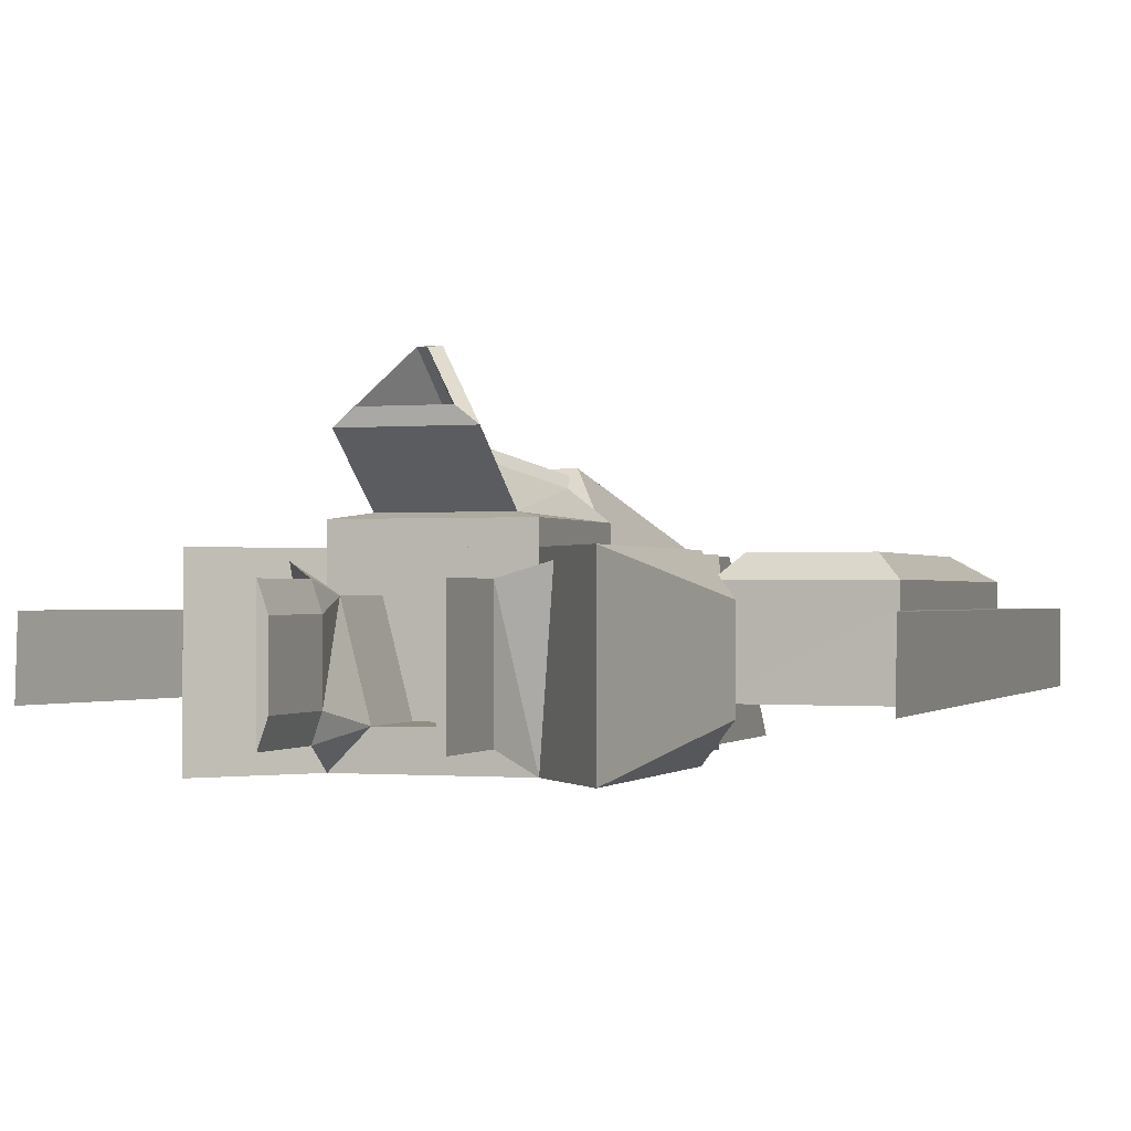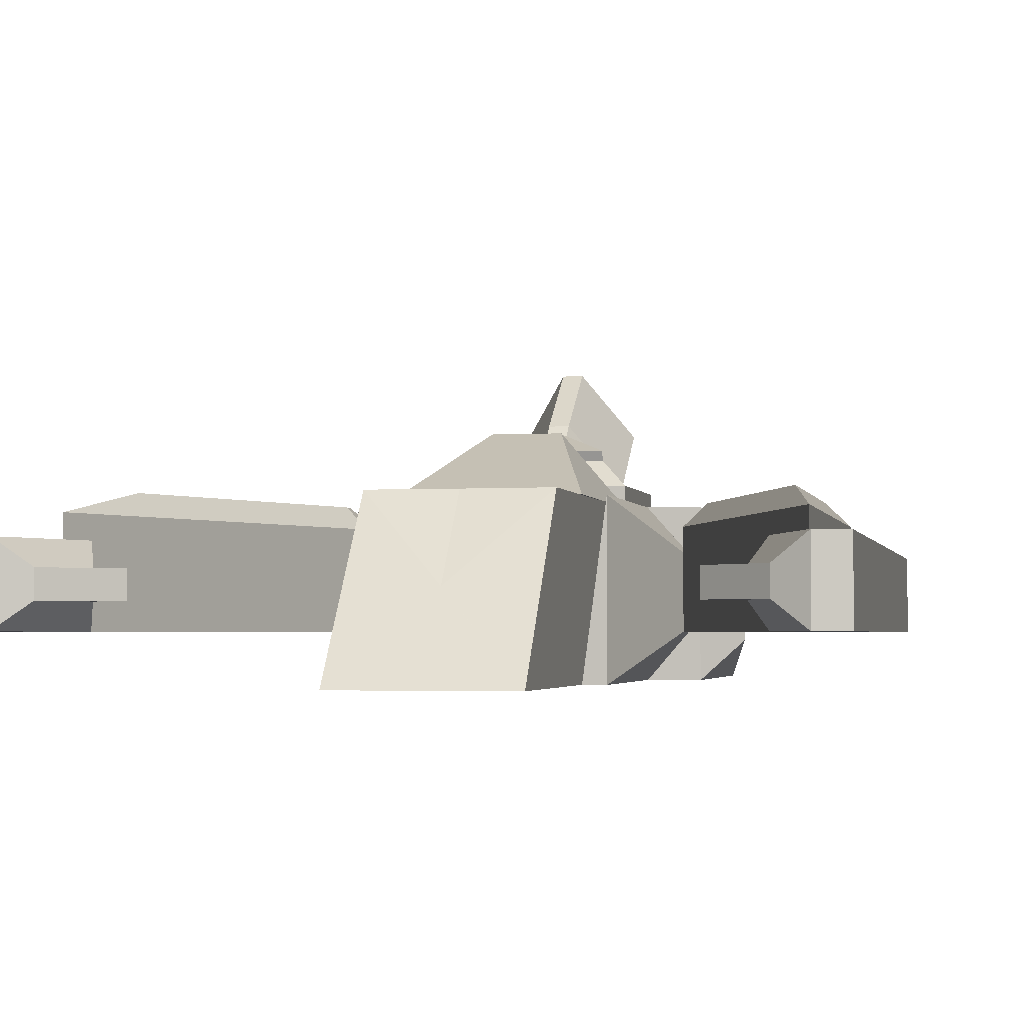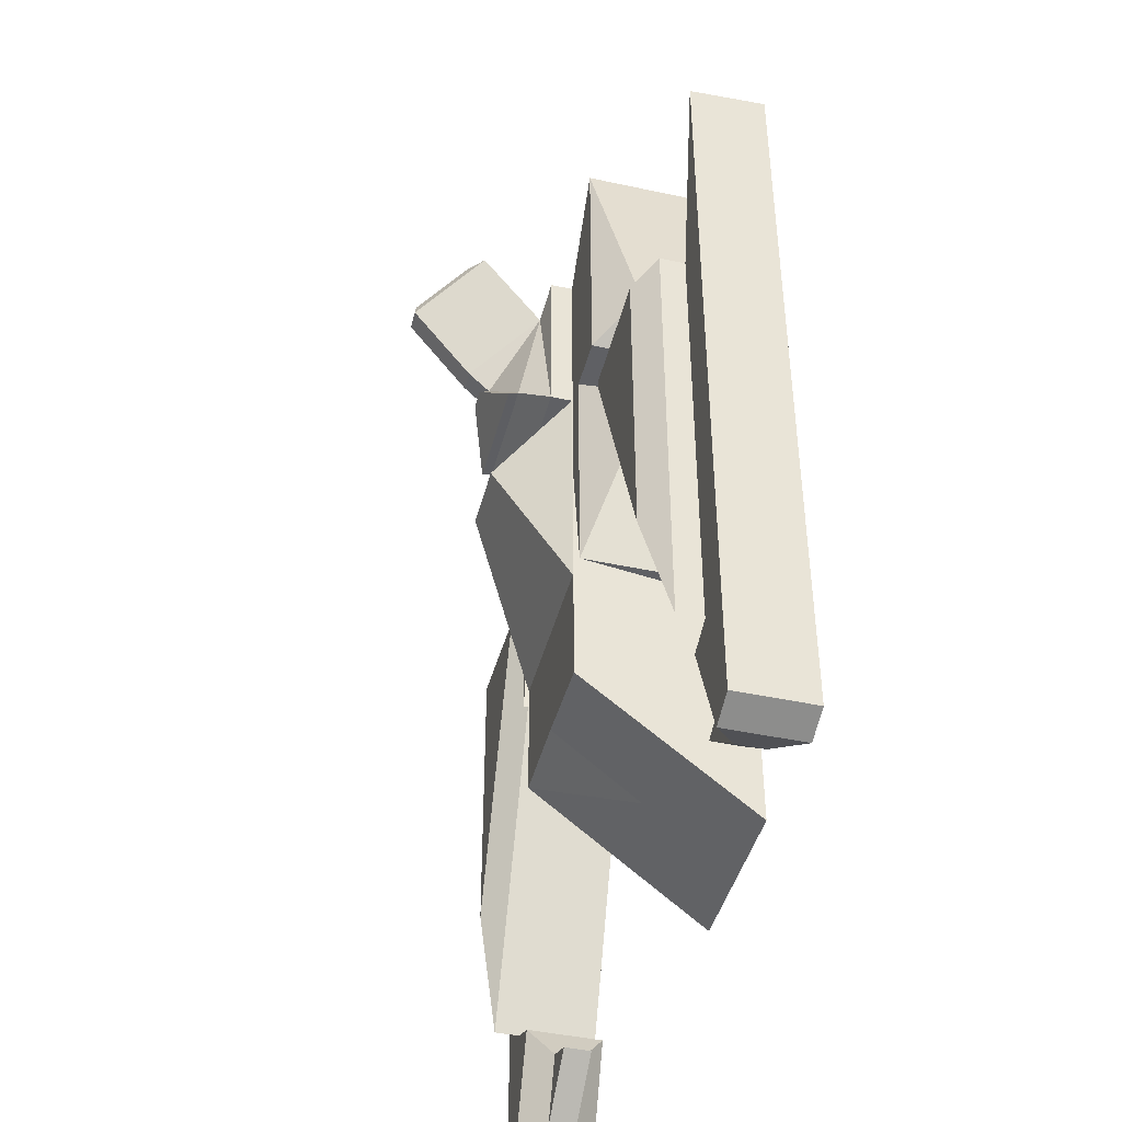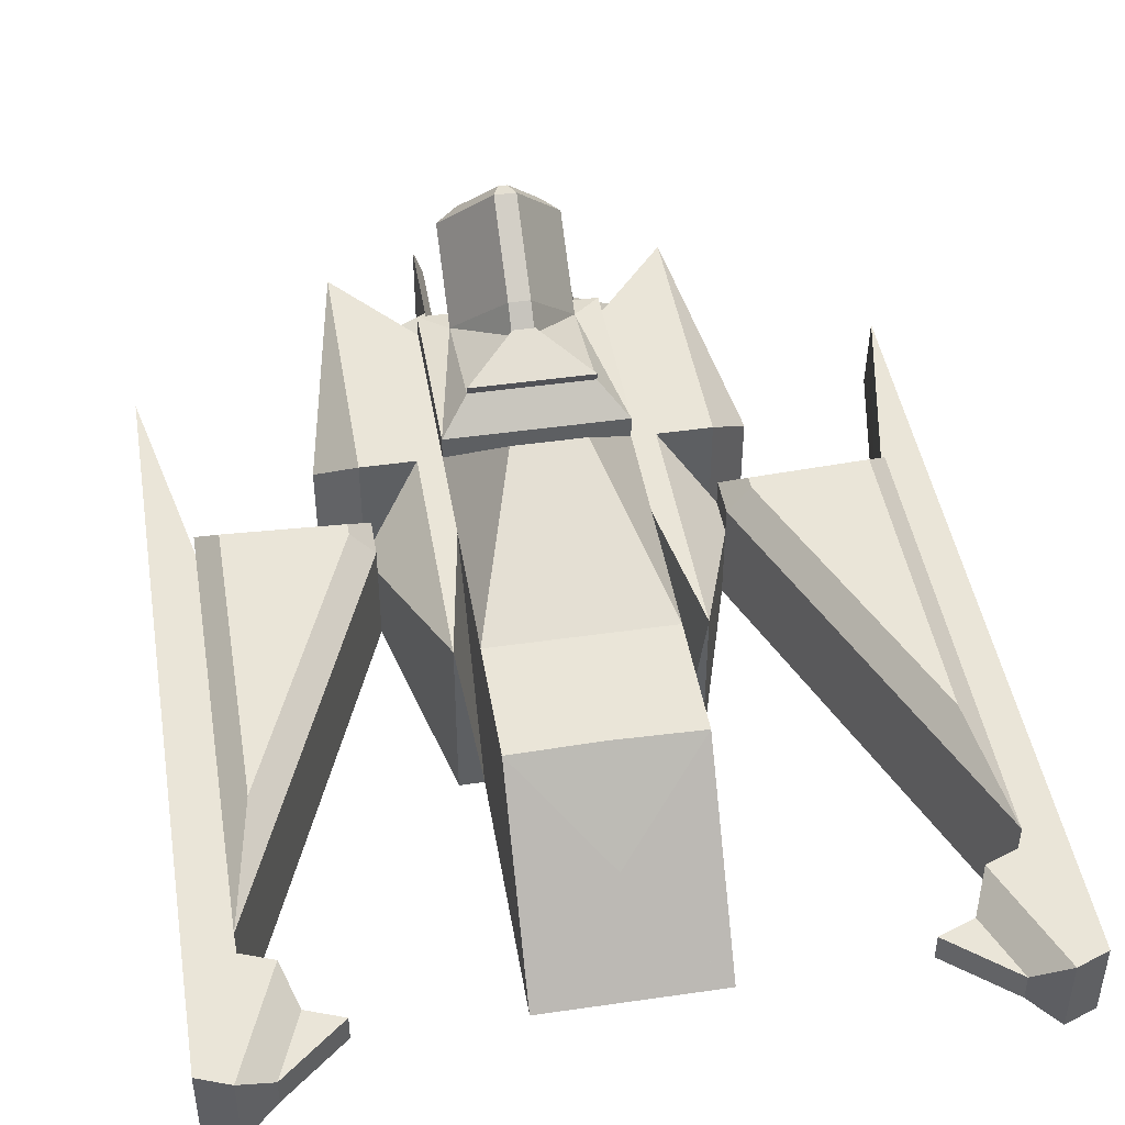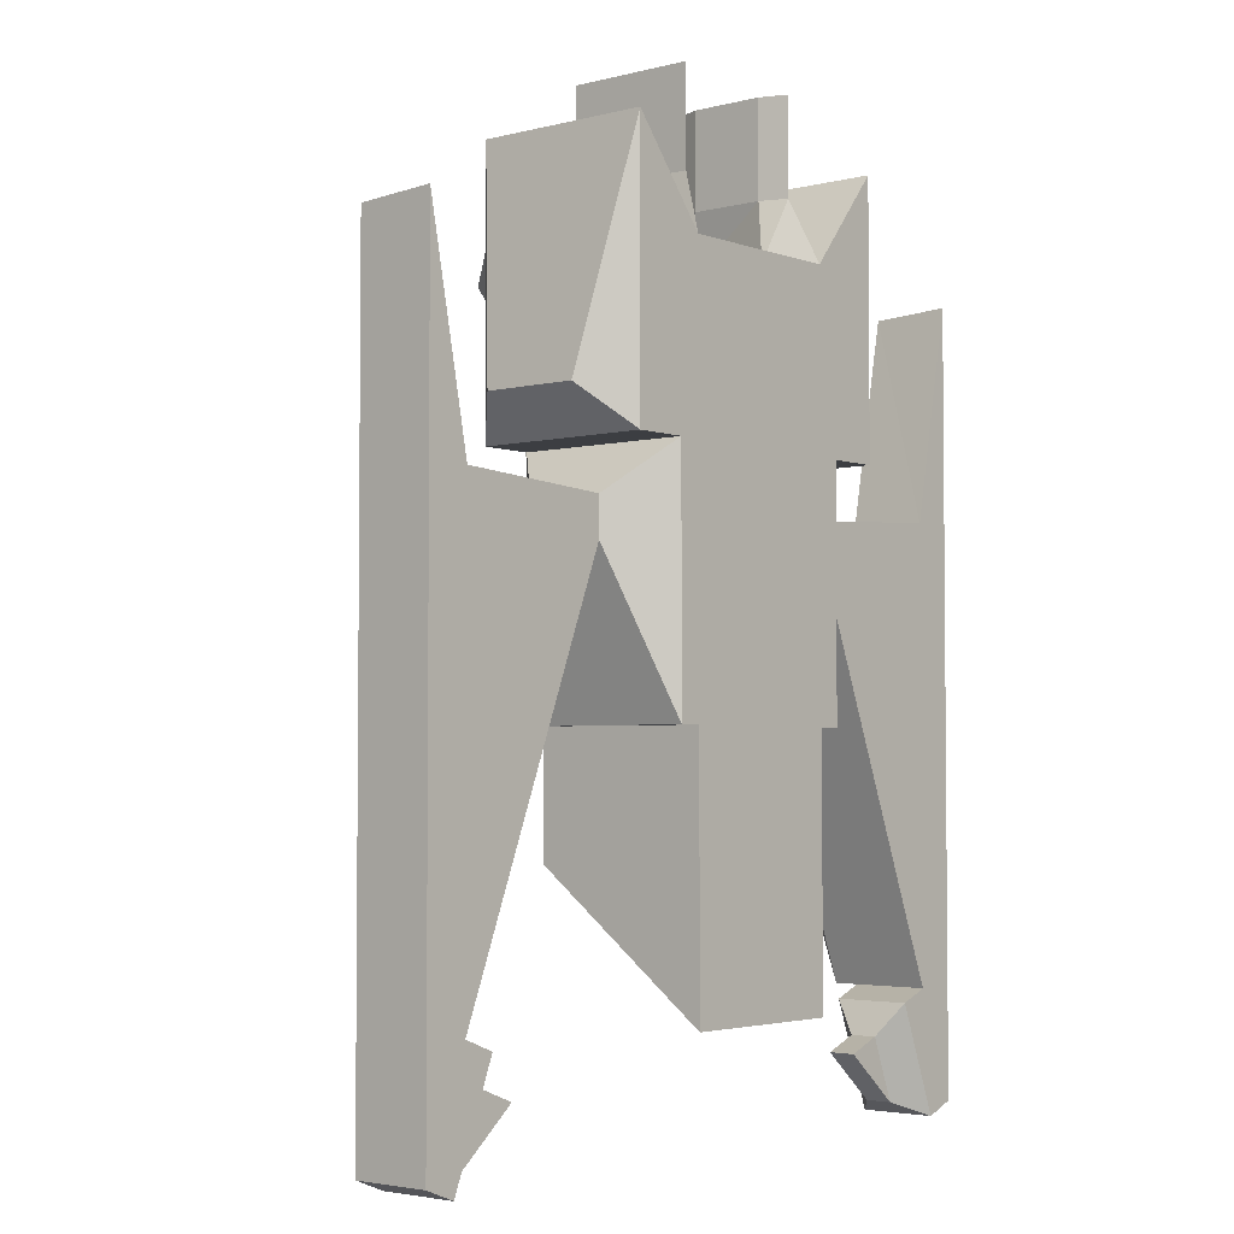
<metadata>
{"format":"obj","ext":"obj","renderer":"f3d","projection":"perspective","resolution":1024,"background":"white","views":[{"elev":-0.7,"azim":19.0,"up":"+Y"},{"elev":-2.8,"azim":-167.9,"up":"+Y"},{"elev":-43.5,"azim":-104.3,"up":"+Z"},{"elev":45.2,"azim":170.5,"up":"+Y"},{"elev":-3.4,"azim":-49.7,"up":"+Z"}]}
</metadata>
<code>
o Cube
v 1 1 -1
v 1 -1 -1
v 0.878 0.5777 1
v 0.5777 -0.5777 1
v -1 1 -1
v -1 -1 -1
v -0.878 0.5777 1
v -0.5777 -0.5777 1
v 1 1.258 1
v -1 1 -2.14
v 1 1 -2.14
v -1 1.258 1
v 1 1.258 -1
v -1 -1 -3.76
v 1 -1 -3.76
v -1 1.258 -1
v 0.1214 2.059 0.1214
v 0.6849 1.321 0.6849
v -0.1214 2.059 0.1214
v -0.6849 1.321 0.6849
v 0.1214 1.807 -0.1214
v 0.6849 1.574 -0.6849
v -0.1214 1.807 -0.1214
v -0.6849 1.574 -0.6849
v -0.4596 2.207 1.636
v -0.6849 2.029 1.612
v -0.05007 2.743 1.227
v -0.1214 2.767 1.049
v 0.05007 2.743 1.227
v 0.1214 2.767 1.049
v 0.4596 2.207 1.636
v 0.6849 2.029 1.612
v 2.339 -0.5403 -0.5389
v 1.88 -1 2.079
v 2.339 0.5403 -0.5389
v 1.88 1 2.079
v 2.339 -0.5403 -0.5403
v 1.88 -1 -1
v 1.88 1 -1
v 2.339 0.5403 -0.5403
v -1.268 1 -1
v -1.827 0.4413 -1.559
v -1.827 -0.4413 -1.559
v -1.268 -1 -1
v -1.827 0.4413 -2.003
v -1.268 1 -3.76
v -1.268 -1 -3.76
v -1.827 -0.4413 -2.003
v -3.649 -0.4413 -6.591
v -3.649 0.4413 -6.591
v -3.649 0.4413 -1.47
v -3.649 -0.4413 -1.447
v -4.142 -0.4413 -7.861
v -4.142 0.4413 -7.861
v -4.142 -0.4413 1.035
v -4.142 0.4413 0.9835
v -0.404 1.815 -1.809
v -1 1.006 -1
v 1 1.006 -1
v 0.404 1.815 -1.809
v -1 1.006 -3.76
v 1 1.006 -3.76
v -1 -1 1
v -1 1 1
v 1 1 1
v 1 -1 1
v -1 -1 1
v -1 1 1
v 1 1 1
v 1 -1 1
v -1 -1 1
v -1.52 1 1
v 1.52 1 1
v 1 -1 1
v -0.8422 -0.7205 1.694
v -0.8422 0.7205 1.694
v -0.7356 -0.4162 1.694
v -0.7356 0.4162 1.694
v -0.4596 1.531 0.7501
v -0.05007 2.067 0.3406
v 0.4596 1.531 0.7501
v 0.05007 2.067 0.3406
v -0.8422 -0.7205 2.784
v -0.8422 0.7205 2.784
v -0.7356 -0.4162 2.784
v -0.7356 0.4162 2.784
v -0.5777 -0.5777 0.02576
v -0.878 0.5777 0.02576
v 0.878 0.5777 0.02576
v 0.5777 -0.5777 0.02576
v -2.726 0.1553 -7.256
v -2.726 -0.1553 -7.256
v -3.294 -0.4413 -6.729
v -3.131 -0.1553 -7.099
v -3.131 0.1553 -7.099
v -3.294 0.4413 -6.729
v -3.417 -0.1553 -7.836
v -3.787 -0.4413 -7.999
v -3.787 0.4413 -7.999
v -3.417 0.1553 -7.836
v -1.827 0.7288 -1.559
v -2.087 0.9894 -1.807
v -2.087 0.9894 -1.953
v -1.827 0.7288 -2.003
v -3.389 0.9894 -5.23
v -3.649 0.7288 -6.591
v -3.389 0.9894 -1.743
v -3.649 0.7288 -1.47
v 1 -1 -6.692
v -1 -1 -6.692
v 1 1 -8.312
v -1 1 -8.312
v 1 -1 -6.692
v 1 1 -8.312
v -1 1 -8.312
v -1 -1 -6.692
v 1 1 -5.098
v 1 -1 -6.692
v -1 1 -5.146
v -1 -1 -6.692
v -1 1 -5.146
v 1 -1 -6.692
v 1 1 -5.098
v 0.6849 1.691 -0.7333
v 0.1214 1.924 -0.1699
v -0.1214 1.924 -0.1699
v -0.6849 1.691 -0.7333
v -1 1 -1
v -1 -1 -1
v -0.878 0.5777 1
v -0.5777 -0.5777 1
v 1 1 -1
v 1 -1 -1
v 0.878 0.5777 1
v 0.5777 -0.5777 1
v -1 1.258 1
v 1 1 -2.14
v -1 1 -2.14
v 1 1.258 1
v -1 1.258 -1
v 1 -1 -3.76
v -1 -1 -3.76
v 1 1.258 -1
v -0.1214 2.059 0.1214
v -0.6849 1.321 0.6849
v 0.1214 2.059 0.1214
v 0.6849 1.321 0.6849
v -0.1214 1.807 -0.1214
v -0.6849 1.574 -0.6849
v 0.1214 1.807 -0.1214
v 0.6849 1.574 -0.6849
v 0.4596 2.207 1.636
v 0.6849 2.029 1.612
v 0.05007 2.743 1.227
v 0.1214 2.767 1.049
v -0.05007 2.743 1.227
v -0.1214 2.767 1.049
v -0.4596 2.207 1.636
v -0.6849 2.029 1.612
v -2.339 -0.5403 -0.5389
v -1.88 -1 2.079
v -2.339 0.5403 -0.5389
v -1.88 1 2.079
v -2.339 -0.5403 -0.5403
v -1.88 -1 -1
v -1.88 1 -1
v -2.339 0.5403 -0.5403
v 1.268 1 -1
v 1.827 0.4413 -1.559
v 1.827 -0.4413 -1.559
v 1.268 -1 -1
v 1.827 0.4413 -2.003
v 1.268 1 -3.76
v 1.268 -1 -3.76
v 1.827 -0.4413 -2.003
v 3.649 -0.4413 -6.591
v 3.649 0.4413 -6.591
v 3.649 0.4413 -1.47
v 3.649 -0.4413 -1.447
v 4.142 -0.4413 -7.861
v 4.142 0.4413 -7.861
v 4.142 -0.4413 1.035
v 4.142 0.4413 0.9835
v 0.404 1.815 -1.809
v 1 1.006 -1
v -1 1.006 -1
v -0.404 1.815 -1.809
v 1 1.006 -3.76
v -1 1.006 -3.76
v 1 -1 1
v 1 1 1
v -1 1 1
v -1 -1 1
v 1 -1 1
v 1 1 1
v -1 1 1
v -1 -1 1
v 1 -1 1
v 1.52 1 1
v -1.52 1 1
v -1 -1 1
v 0.8422 -0.7205 1.694
v 0.8422 0.7205 1.694
v 0.7356 -0.4162 1.694
v 0.7356 0.4162 1.694
v 0.4596 1.531 0.7501
v 0.05007 2.067 0.3406
v -0.4596 1.531 0.7501
v -0.05007 2.067 0.3406
v 0.8422 -0.7205 2.784
v 0.8422 0.7205 2.784
v 0.7356 -0.4162 2.784
v 0.7356 0.4162 2.784
v 0.5777 -0.5777 0.02576
v 0.878 0.5777 0.02576
v -0.878 0.5777 0.02576
v -0.5777 -0.5777 0.02576
v 2.726 0.1553 -7.256
v 2.726 -0.1553 -7.256
v 3.294 -0.4413 -6.729
v 3.131 -0.1553 -7.099
v 3.131 0.1553 -7.099
v 3.294 0.4413 -6.729
v 3.417 -0.1553 -7.836
v 3.787 -0.4413 -7.999
v 3.787 0.4413 -7.999
v 3.417 0.1553 -7.836
v 1.827 0.7288 -1.559
v 2.087 0.9894 -1.807
v 2.087 0.9894 -1.953
v 1.827 0.7288 -2.003
v 3.389 0.9894 -5.23
v 3.649 0.7288 -6.591
v 3.389 0.9894 -1.743
v 3.649 0.7288 -1.47
v -1 -1 -6.692
v 1 -1 -6.692
v -1 1 -8.312
v 1 1 -8.312
v -1 -1 -6.692
v -1 1 -8.312
v 1 1 -8.312
v 1 -1 -6.692
v -1 1 -5.098
v -1 -1 -6.692
v 1 1 -5.146
v 1 -1 -6.692
v 1 1 -5.146
v -1 -1 -6.692
v -1 1 -5.098
v -0.6849 1.691 -0.7333
v -0.1214 1.924 -0.1699
v 0.1214 1.924 -0.1699
v 0.6849 1.691 -0.7333
f 5 13 1
f 7 89 3
f 64 6 63
f 2 63 6
f 40 33 37
f 2 11 1
f 1 9 65
f 64 16 5
f 20 16 12
f 23 17 21
f 20 9 18
f 24 13 16
f 17 28 30
f 65 12 64
f 27 82 29
f 21 18 22
f 23 20 19
f 21 126 23
f 18 13 22
f 65 39 1
f 20 28 19
f 18 30 32
f 28 25 27
f 26 31 25
f 30 31 32
f 28 29 30
f 18 26 20
f 14 109 15
f 66 36 65
f 1 38 2
f 37 39 40
f 39 35 40
f 34 35 36
f 38 33 34
f 66 38 34
f 14 46 10
f 6 15 2
f 11 10 62
f 10 41 5
f 6 47 14
f 48 52 49
f 43 41 42
f 47 45 46
f 44 48 47
f 41 45 42
f 5 44 6
f 48 50 45
f 51 106 50
f 43 51 52
f 51 54 56
f 56 53 55
f 54 96 99
f 52 56 55
f 52 53 49
f 10 58 61
f 11 59 1
f 59 57 58
f 60 61 57
f 1 58 5
f 67 64 63
f 69 66 65
f 68 65 64
f 70 63 66
f 71 68 67
f 73 70 69
f 72 69 68
f 74 67 70
f 7 77 8
f 3 74 73
f 7 73 72
f 8 74 4
f 77 83 75
f 7 76 78
f 71 76 72
f 8 75 71
f 80 81 82
f 29 81 31
f 25 80 27
f 31 79 25
f 86 83 85
f 75 84 76
f 76 86 78
f 78 85 77
f 89 87 90
f 8 88 7
f 4 87 8
f 3 90 4
f 53 93 49
f 54 98 53
f 94 97 92
f 95 93 94
f 99 97 98
f 100 96 95
f 93 97 94
f 49 96 50
f 50 104 45
f 94 91 95
f 45 101 42
f 97 91 92
f 91 100 95
f 107 103 105
f 107 101 102
f 108 105 106
f 105 104 106
f 102 104 103
f 42 108 51
f 15 109 123
f 14 121 116
f 10 123 121
f 62 10 61
f 62 60 59
f 61 58 57
f 119 122 120
f 120 118 116
f 119 116 121
f 117 121 123
f 122 123 118
f 125 127 126
f 24 126 127
f 22 125 21
f 24 124 22
f 140 132 128
f 216 134 130
f 133 191 190
f 190 129 133
f 160 167 164
f 138 129 128
f 136 128 192
f 143 191 132
f 147 143 151
f 144 150 148
f 136 147 145
f 143 149 151
f 157 146 144
f 139 192 191
f 209 154 156
f 148 145 144
f 147 150 146
f 253 148 150
f 140 145 149
f 166 192 128
f 155 147 146
f 145 157 144
f 155 152 153
f 153 158 159
f 158 157 159
f 157 154 155
f 153 145 147
f 236 141 142
f 163 193 192
f 165 128 129
f 167 165 164
f 166 162 163
f 162 161 163
f 160 165 161
f 193 165 129
f 173 141 137
f 142 133 129
f 138 189 137
f 168 137 132
f 174 133 141
f 175 179 170
f 168 170 169
f 172 174 173
f 175 171 174
f 168 172 173
f 171 132 133
f 177 175 172
f 233 178 177
f 170 178 169
f 178 181 177
f 180 183 182
f 226 177 181
f 179 183 178
f 180 179 176
f 137 185 132
f 186 138 128
f 184 186 185
f 188 187 184
f 185 128 132
f 194 191 195
f 196 193 197
f 195 192 196
f 197 190 194
f 198 195 199
f 200 197 201
f 199 196 200
f 201 194 198
f 204 134 135
f 130 201 131
f 199 130 134
f 201 135 131
f 210 204 202
f 134 203 199
f 203 198 199
f 202 135 198
f 208 207 209
f 158 209 156
f 207 152 154
f 206 158 152
f 210 213 212
f 211 202 203
f 213 203 205
f 212 205 204
f 214 216 217
f 215 135 134
f 214 131 135
f 217 130 131
f 220 180 176
f 225 181 180
f 221 219 224
f 221 223 222
f 224 226 225
f 223 227 222
f 220 224 225
f 223 176 177
f 231 177 172
f 218 221 222
f 228 172 169
f 218 224 219
f 218 222 227
f 234 230 229
f 228 234 229
f 232 235 233
f 232 231 230
f 231 229 230
f 235 169 178
f 250 245 142
f 141 237 248
f 137 250 138
f 189 188 137
f 189 186 187
f 188 184 185
f 249 246 247
f 247 245 249
f 246 243 247
f 244 248 246
f 249 250 244
f 254 252 253
f 254 150 151
f 252 149 148
f 251 151 149
f 5 16 13
f 7 88 89
f 64 5 6
f 2 66 63
f 40 35 33
f 2 15 11
f 1 13 9
f 64 12 16
f 20 24 16
f 23 19 17
f 20 12 9
f 24 22 13
f 17 19 28
f 65 9 12
f 27 80 82
f 21 17 18
f 23 24 20
f 21 125 126
f 18 9 13
f 65 36 39
f 20 26 28
f 18 17 30
f 28 26 25
f 26 32 31
f 30 29 31
f 28 27 29
f 18 32 26
f 14 110 109
f 66 34 36
f 1 39 38
f 37 38 39
f 39 36 35
f 34 33 35
f 38 37 33
f 66 2 38
f 14 47 46
f 6 14 15
f 10 46 41
f 6 44 47
f 48 43 52
f 43 44 41
f 47 48 45
f 44 43 48
f 41 46 45
f 5 41 44
f 48 49 50
f 51 108 106
f 43 42 51
f 51 50 54
f 56 54 53
f 54 50 96
f 52 51 56
f 52 55 53
f 10 5 58
f 11 62 59
f 59 60 57
f 60 62 61
f 1 59 58
f 67 68 64
f 69 70 66
f 68 69 65
f 70 67 63
f 71 72 68
f 73 74 70
f 72 73 69
f 74 71 67
f 7 78 77
f 3 4 74
f 7 3 73
f 8 71 74
f 77 85 83
f 7 72 76
f 71 75 76
f 8 77 75
f 80 79 81
f 29 82 81
f 25 79 80
f 31 81 79
f 86 84 83
f 75 83 84
f 76 84 86
f 78 86 85
f 89 88 87
f 8 87 88
f 4 90 87
f 3 89 90
f 53 98 93
f 54 99 98
f 95 96 93
f 99 100 97
f 100 99 96
f 93 98 97
f 49 93 96
f 50 106 104
f 94 92 91
f 45 104 101
f 97 100 91
f 107 102 103
f 107 108 101
f 108 107 105
f 105 103 104
f 102 101 104
f 42 101 108
f 123 11 15
f 109 118 123
f 14 10 121
f 116 110 14
f 10 11 123
f 119 117 122
f 120 122 118
f 119 120 116
f 117 119 121
f 122 117 123
f 125 124 127
f 24 23 126
f 22 124 125
f 24 127 124
f 140 143 132
f 216 215 134
f 133 132 191
f 190 193 129
f 160 162 167
f 138 142 129
f 136 140 128
f 143 139 191
f 147 139 143
f 144 146 150
f 136 139 147
f 143 140 149
f 157 155 146
f 139 136 192
f 209 207 154
f 148 149 145
f 147 151 150
f 253 252 148
f 140 136 145
f 166 163 192
f 155 153 147
f 145 159 157
f 155 154 152
f 153 152 158
f 158 156 157
f 157 156 154
f 153 159 145
f 236 237 141
f 163 161 193
f 165 166 128
f 167 166 165
f 166 167 162
f 162 160 161
f 160 164 165
f 193 161 165
f 173 174 141
f 142 141 133
f 168 173 137
f 174 171 133
f 175 176 179
f 168 171 170
f 172 175 174
f 175 170 171
f 168 169 172
f 171 168 132
f 177 176 175
f 233 235 178
f 170 179 178
f 178 183 181
f 180 181 183
f 226 223 177
f 179 182 183
f 180 182 179
f 137 188 185
f 186 189 138
f 184 187 186
f 188 189 187
f 185 186 128
f 194 190 191
f 196 192 193
f 195 191 192
f 197 193 190
f 198 194 195
f 200 196 197
f 199 195 196
f 201 197 194
f 204 205 134
f 130 200 201
f 199 200 130
f 201 198 135
f 210 212 204
f 134 205 203
f 203 202 198
f 202 204 135
f 208 206 207
f 158 208 209
f 207 206 152
f 206 208 158
f 210 211 213
f 211 210 202
f 213 211 203
f 212 213 205
f 214 215 216
f 215 214 135
f 214 217 131
f 217 216 130
f 220 225 180
f 225 226 181
f 221 220 223
f 224 227 226
f 223 226 227
f 220 221 224
f 223 220 176
f 231 233 177
f 218 219 221
f 228 231 172
f 218 227 224
f 234 232 230
f 228 235 234
f 232 234 235
f 232 233 231
f 231 228 229
f 235 228 169
f 142 138 250
f 245 236 142
f 248 137 141
f 237 243 248
f 137 248 250
f 249 244 246
f 247 243 245
f 246 248 243
f 244 250 248
f 249 245 250
f 254 251 252
f 254 253 150
f 252 251 149
f 251 254 151
l 113 109
l 114 111
l 115 112
l 240 236
l 241 238
l 242 239

</code>
